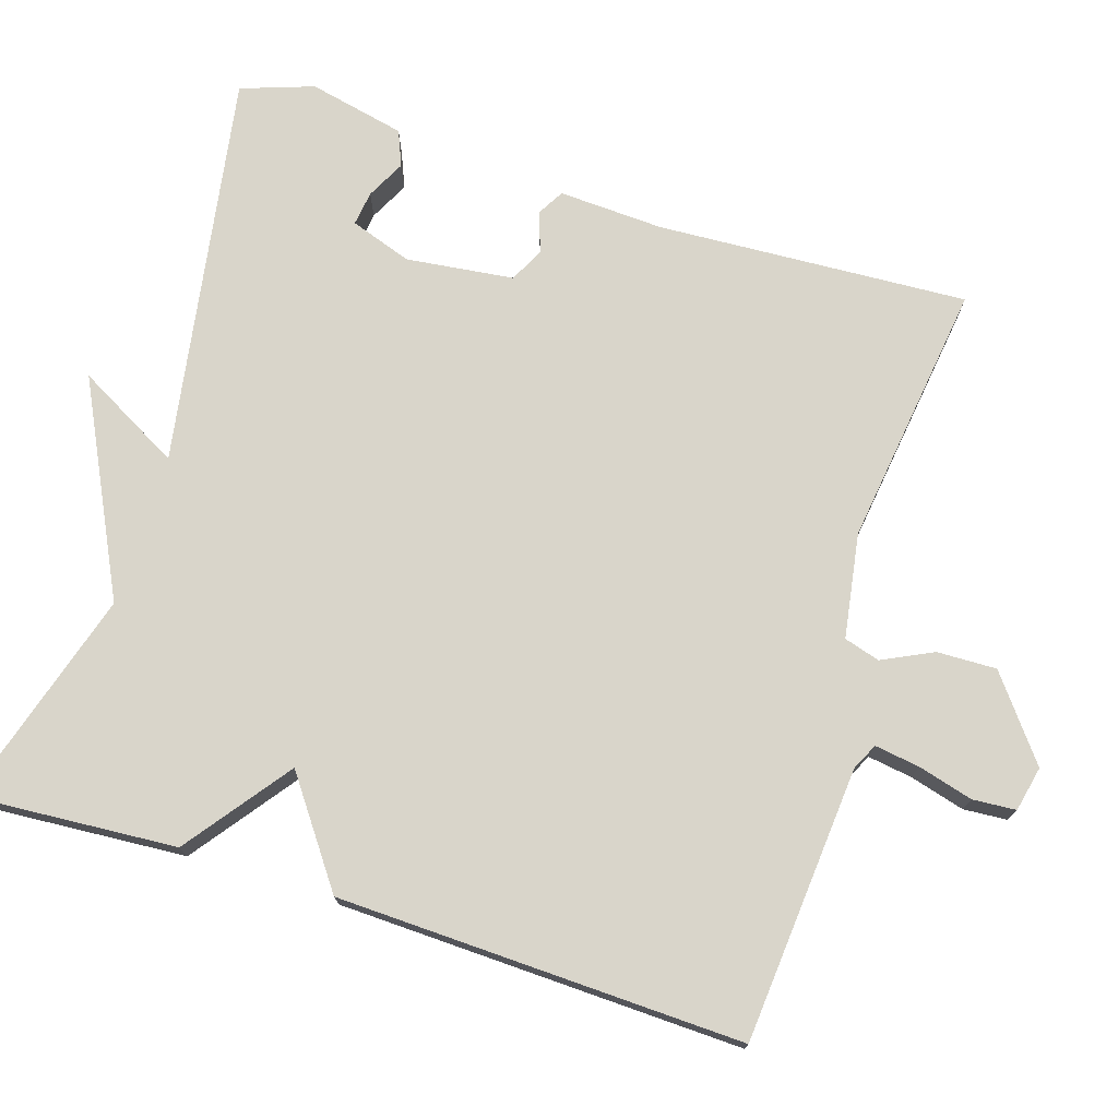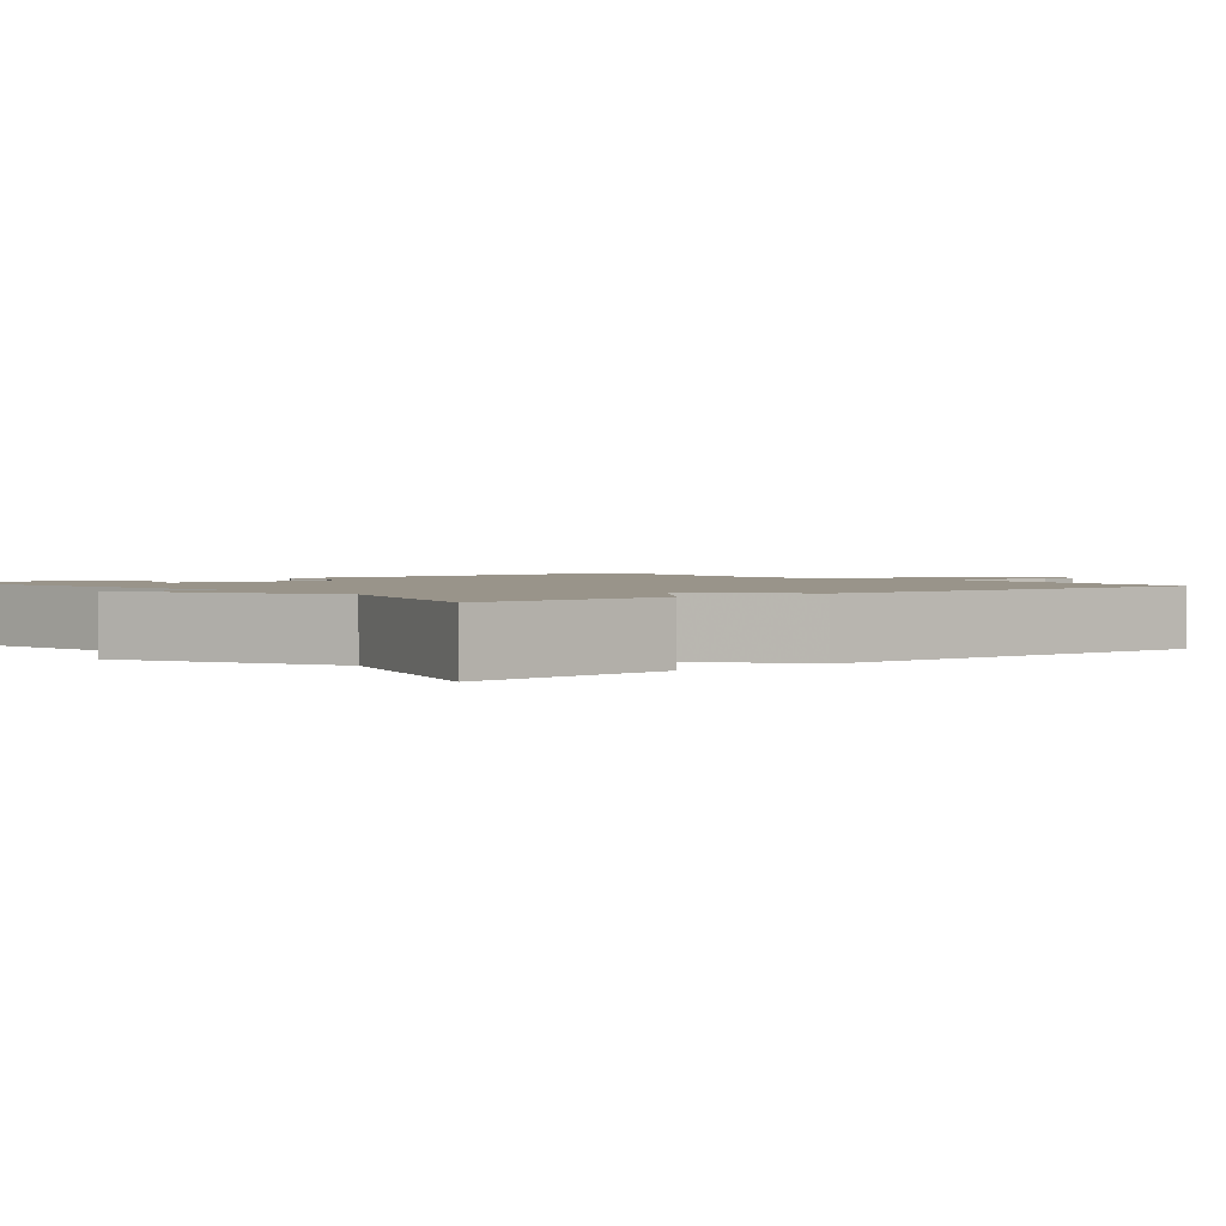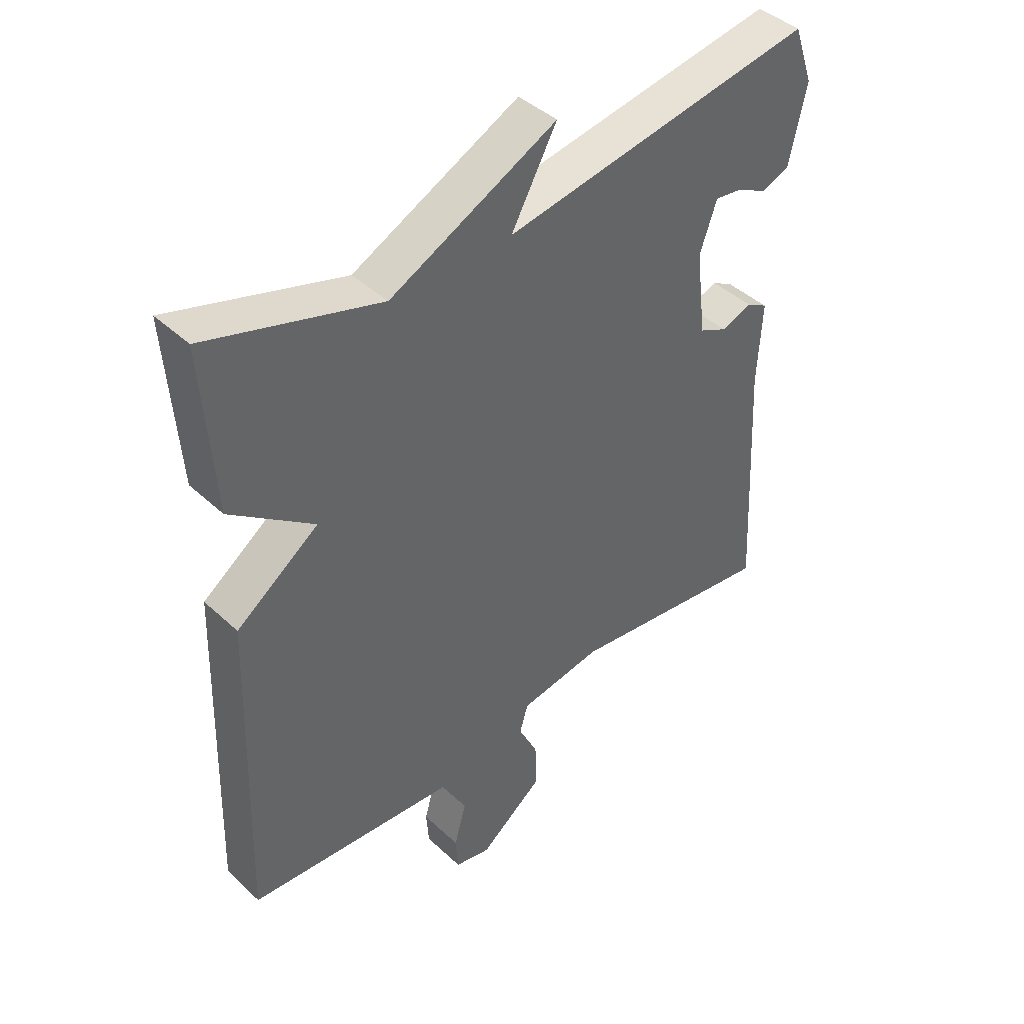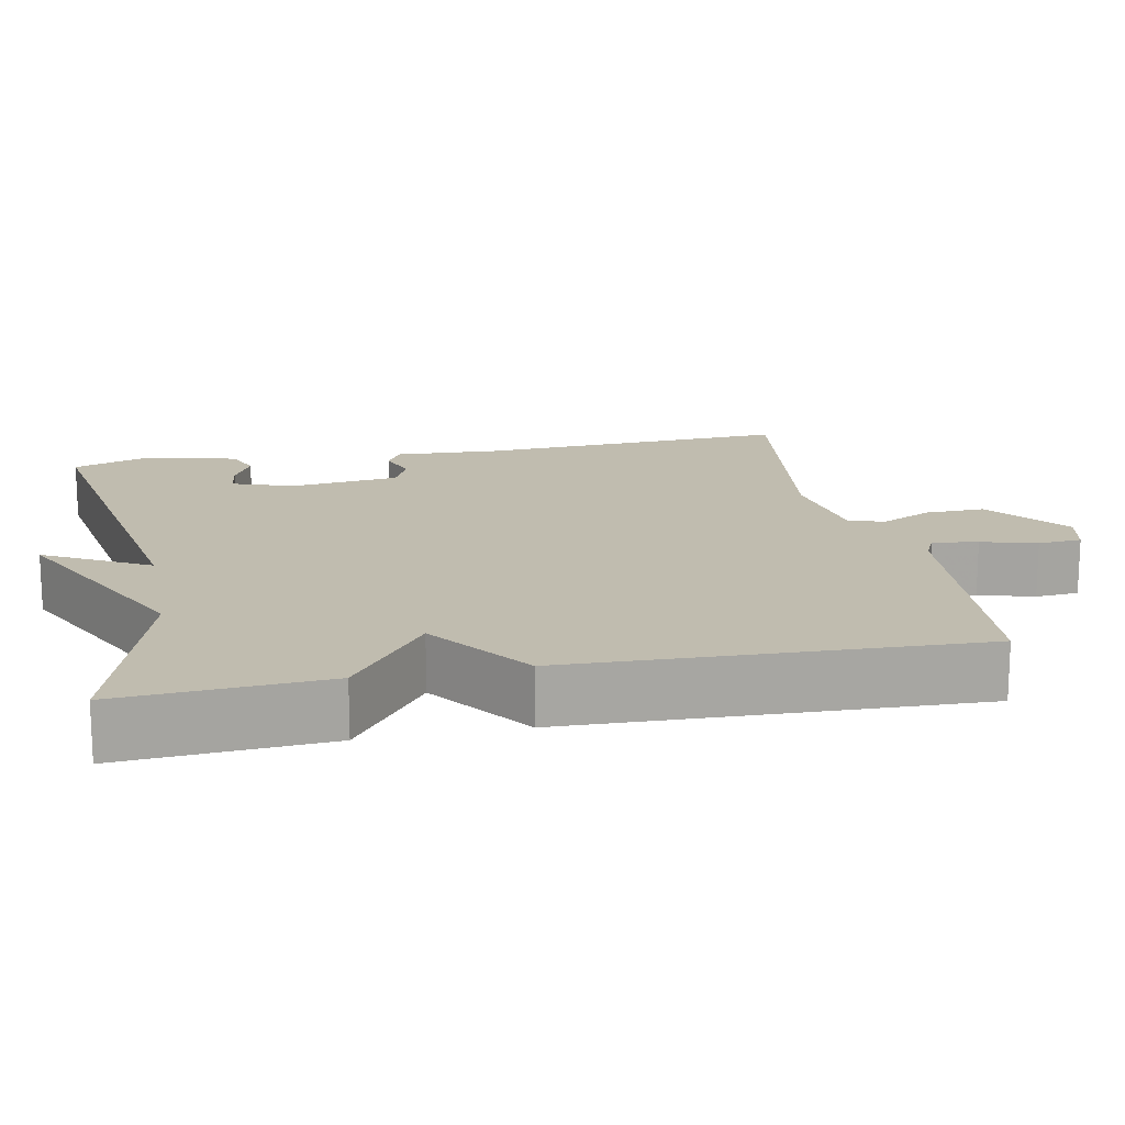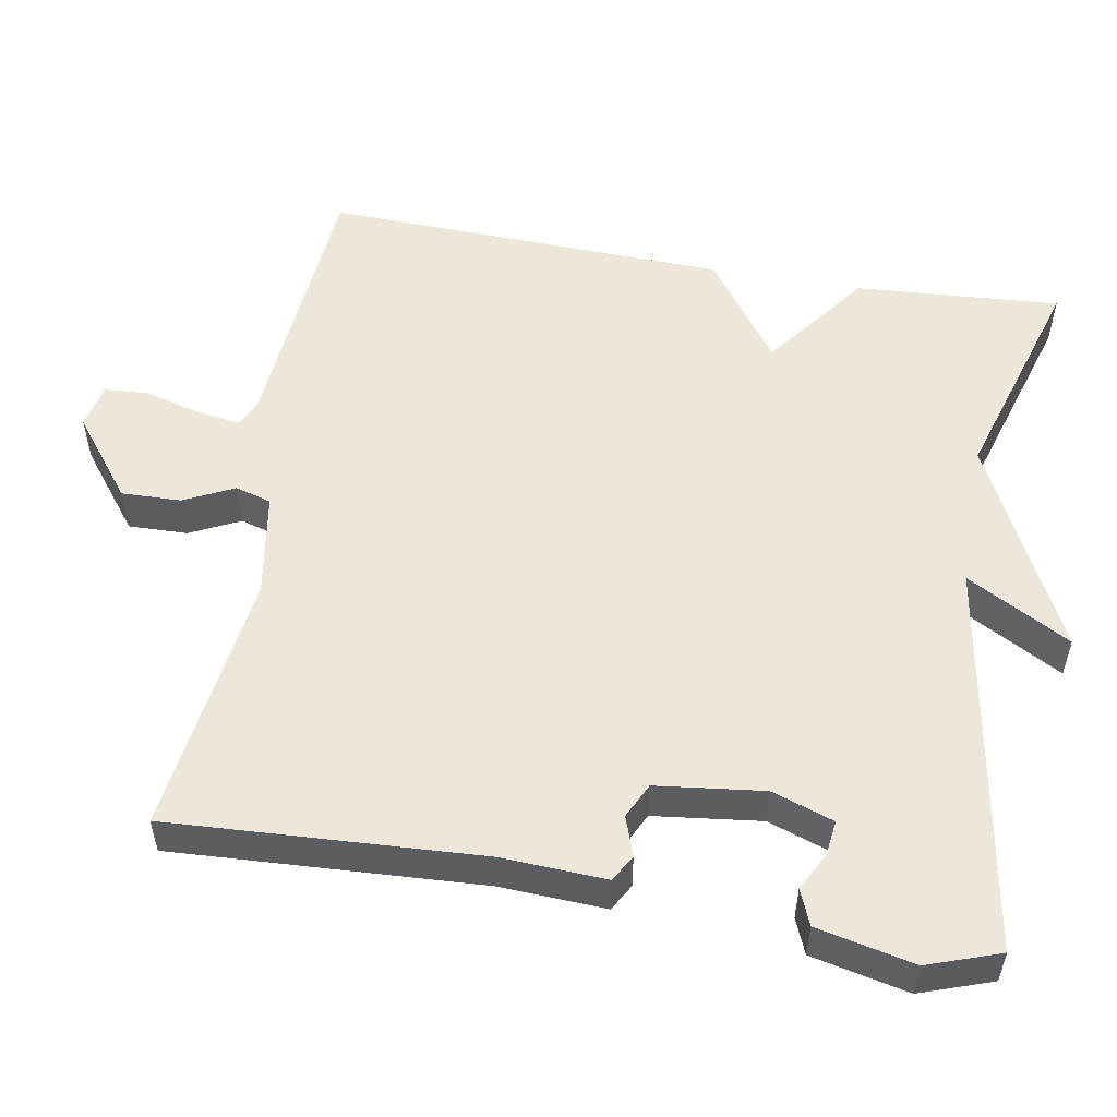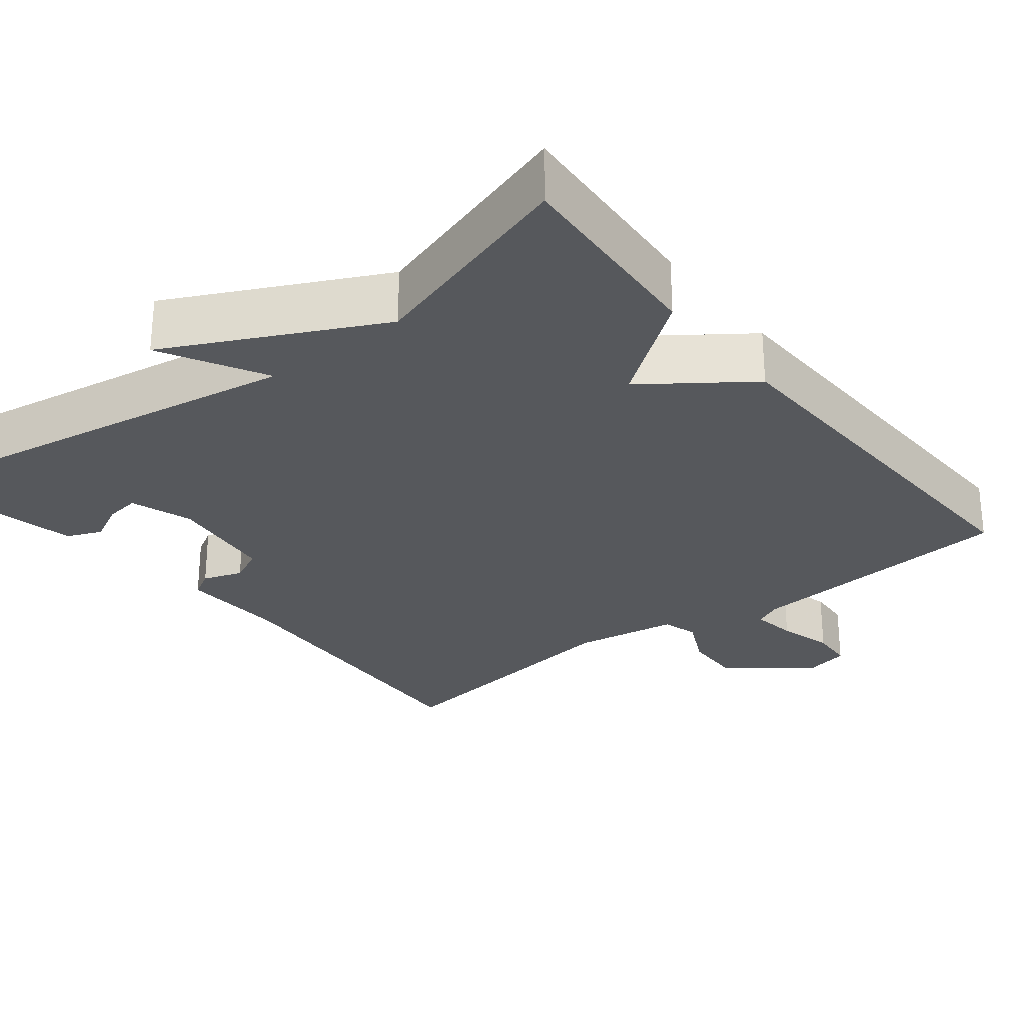
<metadata>
{"format":"obj","ext":"obj","renderer":"f3d","projection":"perspective","resolution":1024,"background":"white","views":[{"elev":74.4,"azim":107.5,"up":"+Y"},{"elev":1.9,"azim":50.7,"up":"+Y"},{"elev":42.7,"azim":137.7,"up":"+Z"},{"elev":16.3,"azim":78.7,"up":"+Y"},{"elev":53.6,"azim":-80.1,"up":"+Y"},{"elev":-27.8,"azim":38.2,"up":"+Y"}]}
</metadata>
<code>
v 0.5 0.07 -0.5
v 0.139 0.07 -0.53
v 0.104 0.07 -0.547
v 0.113 0.07 -0.606
v 0.133 0.07 -0.678
v 0.129 0.07 -0.735
v 0.07 0.07 -0.748
v -0.036 0.07 -0.666
v -0.034 0.07 -0.588
v -0.002 0.07 -0.522
v -0.016 0.07 -0.475
v -0.153 0.07 -0.453
v -0.5 0.07 -0.5
v -0.478 0.07 -0.093
v -0.485 0.07 0.045
v -0.45 0.07 0.065
v -0.398 0.07 0.047
v -0.352 0.07 0.069
v -0.335 0.07 0.21
v -0.363 0.07 0.291
v -0.408 0.07 0.285
v -0.459 0.07 0.259
v -0.505 0.07 0.278
v -0.533 0.07 0.405
v -0.5 0.07 0.5
v 0.016 0.07 0.414
v -0.059 0.07 0.55
v 0.216 0.07 0.414
v 0.5 0.07 0.5
v 0.482 0.07 0.231
v 0.346 0.07 0.129
v 0.482 0.07 0.031
v 0.5 0 -0.5
v 0.139 0 -0.53
v 0.104 0 -0.547
v 0.113 0 -0.606
v 0.133 0 -0.678
v 0.129 0 -0.735
v 0.07 0 -0.748
v -0.036 0 -0.666
v -0.034 0 -0.588
v -0.002 0 -0.522
v -0.016 0 -0.475
v -0.153 0 -0.453
v -0.5 0 -0.5
v -0.478 0 -0.093
v -0.485 0 0.045
v -0.45 0 0.065
v -0.398 0 0.047
v -0.352 0 0.069
v -0.335 0 0.21
v -0.363 0 0.291
v -0.408 0 0.285
v -0.459 0 0.259
v -0.505 0 0.278
v -0.533 0 0.405
v -0.5 0 0.5
v 0.016 0 0.414
v -0.059 0 0.55
v 0.216 0 0.414
v 0.5 0 0.5
v 0.482 0 0.231
v 0.346 0 0.129
v 0.482 0 0.031
f 31 32 1 2
f 28 29 30 31
f 26 27 28 31
f 26 31 2 3
f 23 24 25
f 22 23 25
f 21 22 25
f 20 21 25 26
f 19 20 26 3
f 14 15 16 17
f 14 17 18
f 13 14 18
f 12 13 18
f 11 12 18 19
f 8 9 10
f 7 8 10
f 6 7 10
f 5 6 10
f 4 5 10
f 4 10 11
f 3 4 11 19
f 34 33 64 63
f 63 62 61 60
f 63 60 59 58
f 35 34 63 58
f 57 56 55
f 57 55 54
f 57 54 53
f 58 57 53 52
f 35 58 52 51
f 49 48 47 46
f 50 49 46
f 50 46 45
f 50 45 44
f 51 50 44 43
f 42 41 40
f 42 40 39
f 42 39 38
f 42 38 37
f 42 37 36
f 43 42 36
f 51 43 36 35
f 1 33 34 2
f 2 34 35 3
f 3 35 36 4
f 4 36 37 5
f 5 37 38 6
f 6 38 39 7
f 7 39 40 8
f 8 40 41 9
f 9 41 42 10
f 10 42 43 11
f 11 43 44 12
f 12 44 45 13
f 13 45 46 14
f 14 46 47 15
f 15 47 48 16
f 16 48 49 17
f 17 49 50 18
f 18 50 51 19
f 19 51 52 20
f 20 52 53 21
f 21 53 54 22
f 22 54 55 23
f 23 55 56 24
f 24 56 57 25
f 25 57 58 26
f 26 58 59 27
f 27 59 60 28
f 28 60 61 29
f 29 61 62 30
f 30 62 63 31
f 31 63 64 32
f 32 64 33 1

</code>
